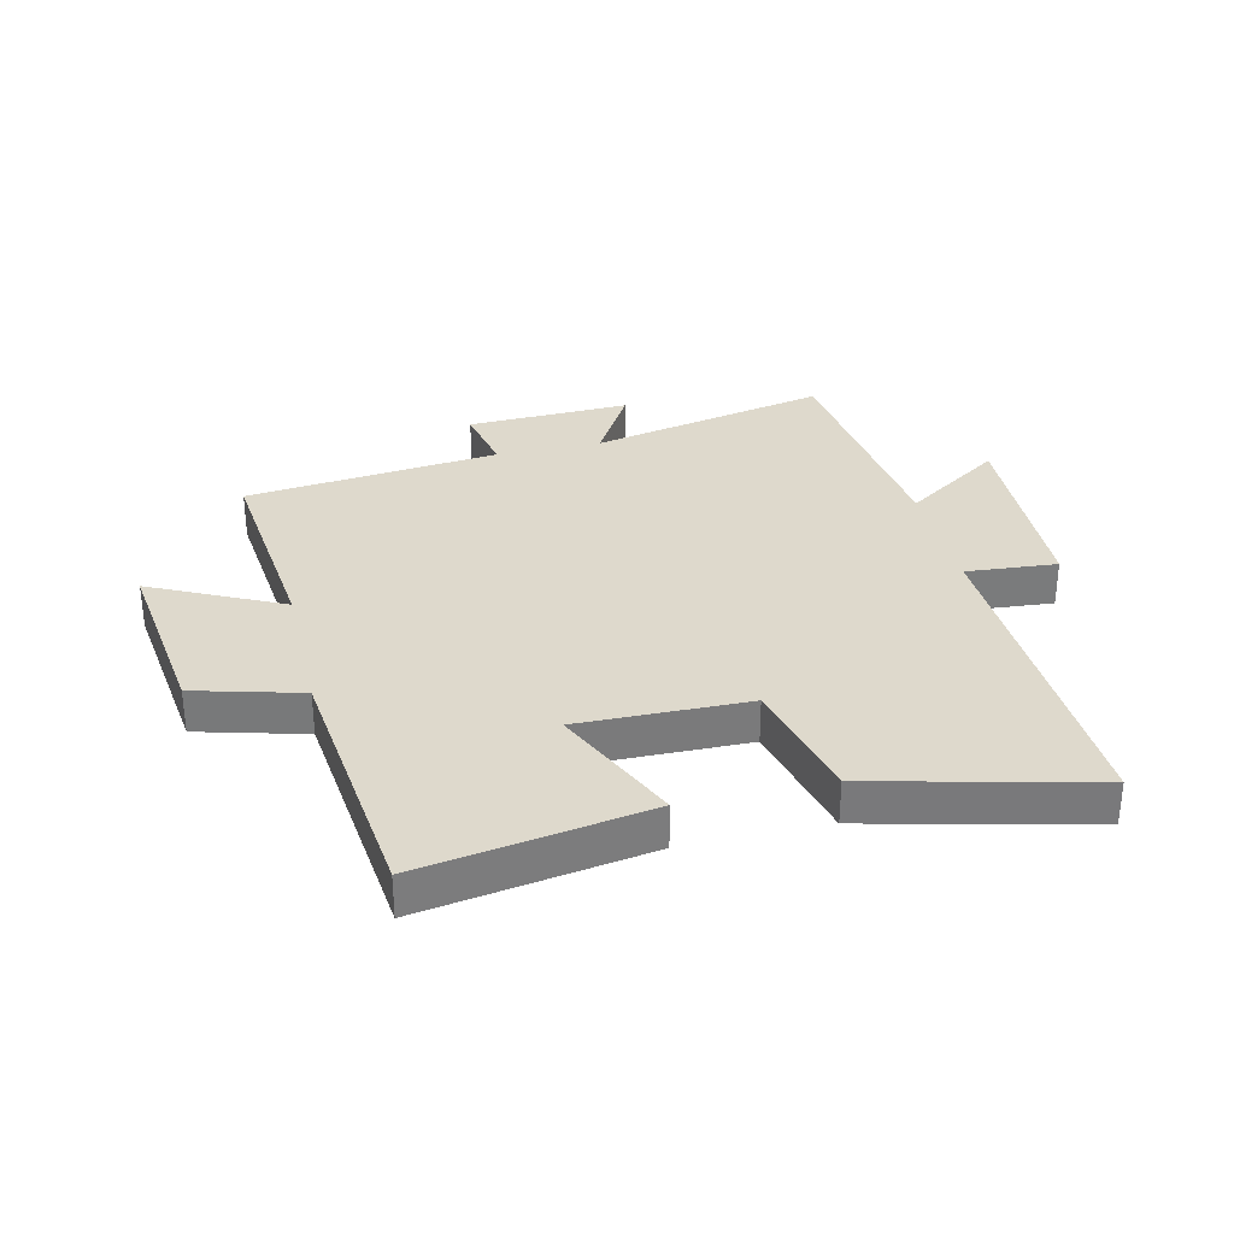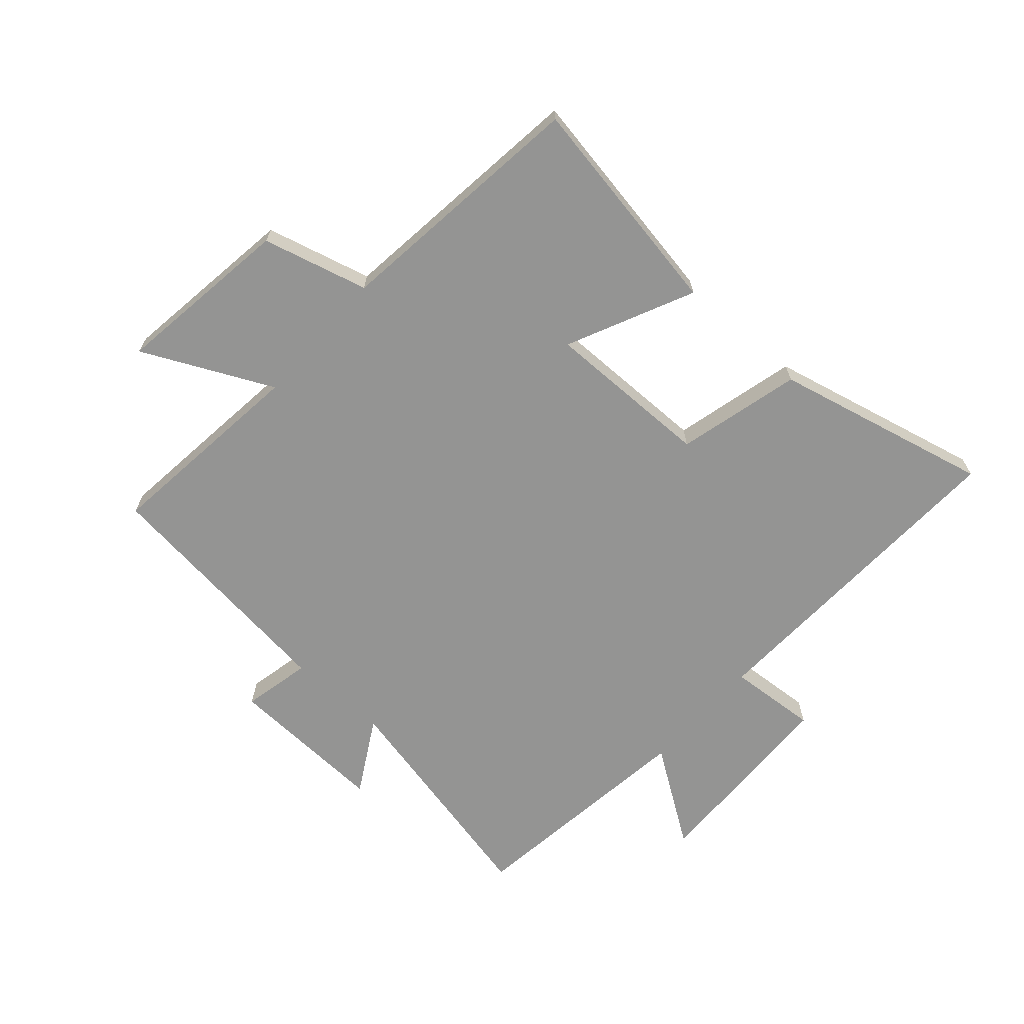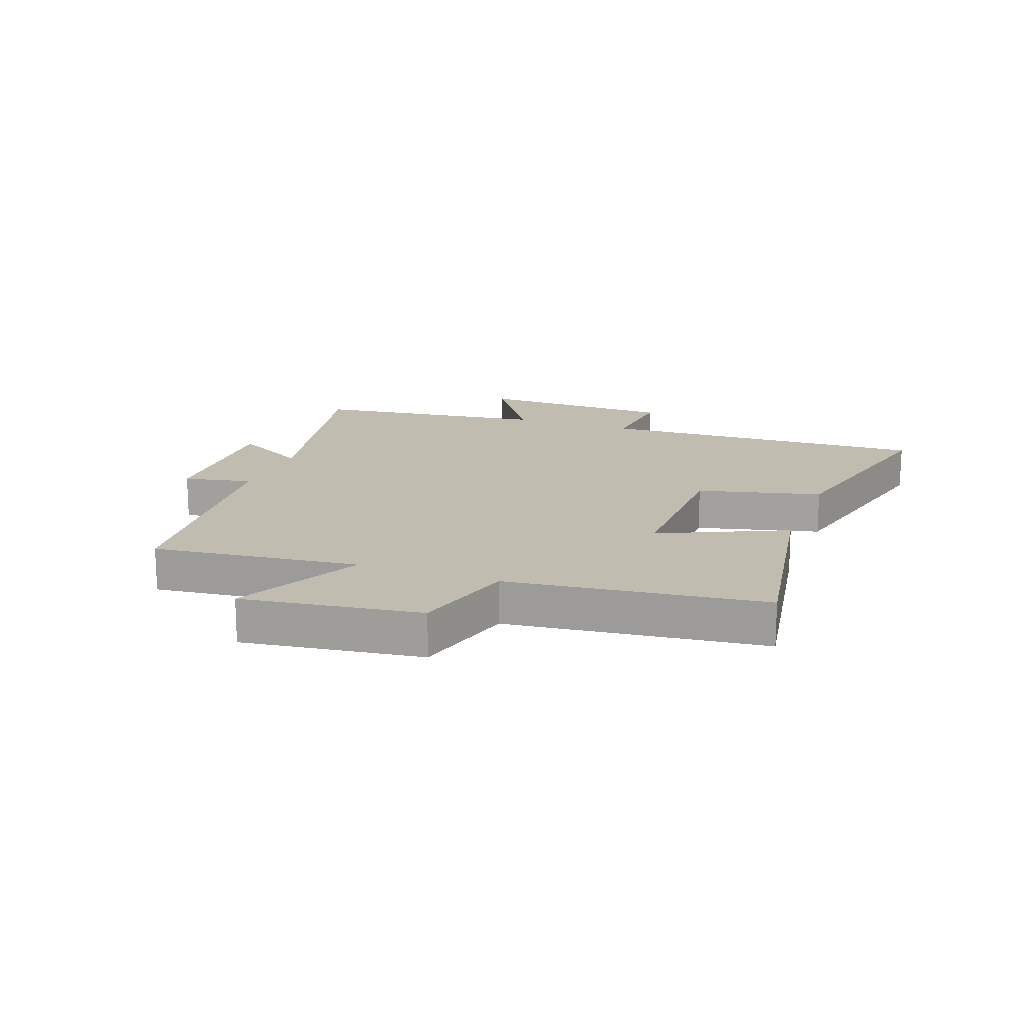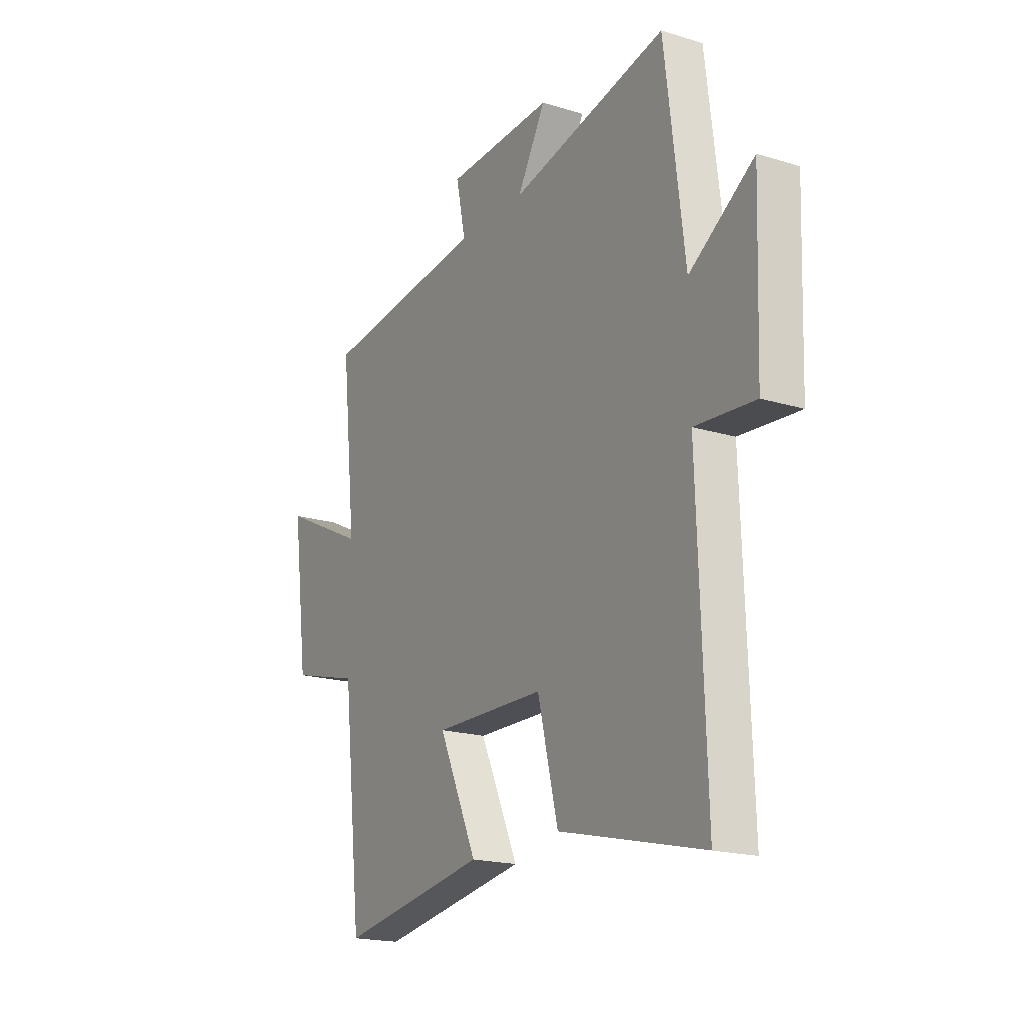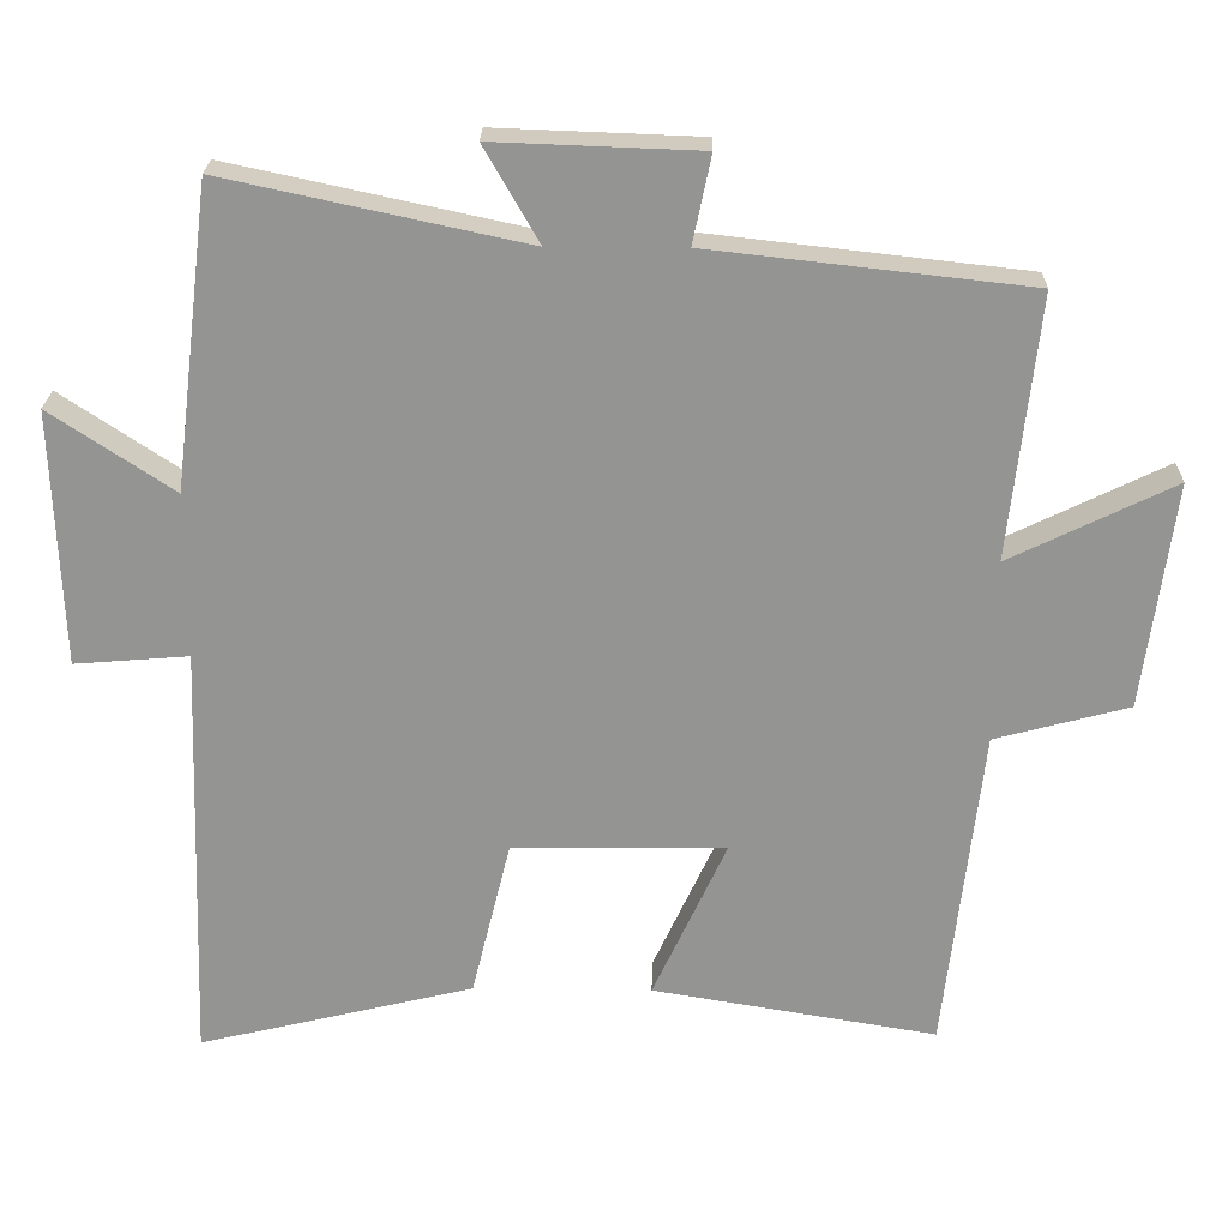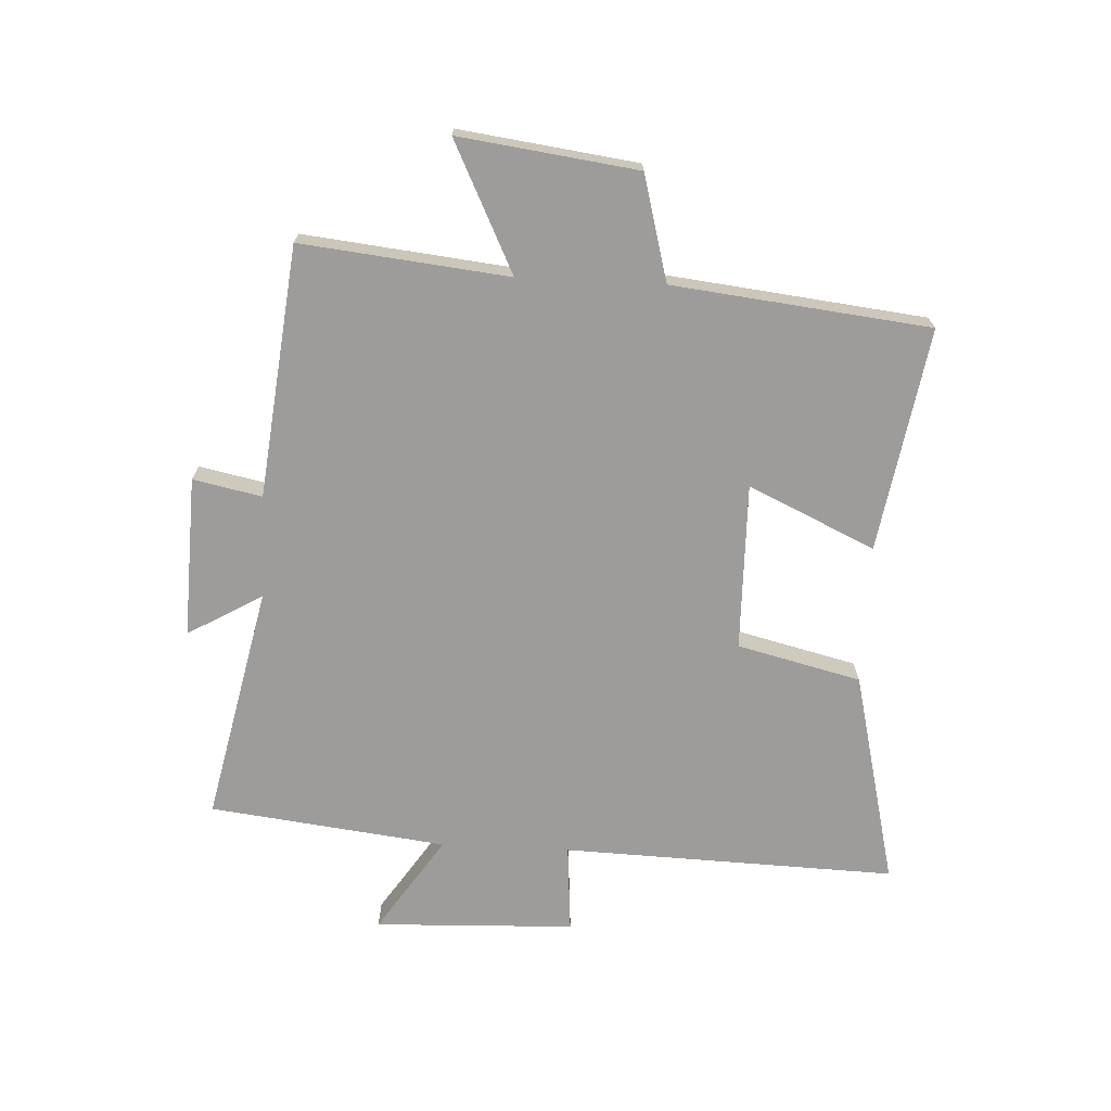
<metadata>
{"format":"obj","ext":"obj","renderer":"f3d","projection":"perspective","resolution":1024,"background":"white","views":[{"elev":32.1,"azim":166.9,"up":"+Y"},{"elev":-67.0,"azim":138.2,"up":"+Y"},{"elev":16.5,"azim":110.2,"up":"+Y"},{"elev":-19.1,"azim":-120.1,"up":"+Z"},{"elev":22.9,"azim":1.2,"up":"+Z"},{"elev":-70.1,"azim":87.2,"up":"+Y"}]}
</metadata>
<code>
v 0.538 0.07 0.453
v 0.5 0.07 0.107
v 0.716 0.07 0.212
v 0.676 0.07 -0.086
v 0.5 0.07 -0.133
v 0.451 0.07 -0.562
v 0.077 0.07 -0.5
v 0.174 0.07 -0.289
v -0.106 0.07 -0.293
v -0.157 0.07 -0.5
v -0.519 0.07 -0.587
v -0.5 0.07 -0.028
v -0.65 0.07 -0.04
v -0.662 0.07 0.296
v -0.5 0.07 0.188
v -0.451 0.07 0.585
v -0.056 0.07 0.5
v -0.128 0.07 0.625
v 0.142 0.07 0.615
v 0.118 0.07 0.5
v 0.538 0 0.453
v 0.5 0 0.107
v 0.716 0 0.212
v 0.676 0 -0.086
v 0.5 0 -0.133
v 0.451 0 -0.562
v 0.077 0 -0.5
v 0.174 0 -0.289
v -0.106 0 -0.293
v -0.157 0 -0.5
v -0.519 0 -0.587
v -0.5 0 -0.028
v -0.65 0 -0.04
v -0.662 0 0.296
v -0.5 0 0.188
v -0.451 0 0.585
v -0.056 0 0.5
v -0.128 0 0.625
v 0.142 0 0.615
v 0.118 0 0.5
f 17 18 19 20
f 17 20 1 2
f 15 16 17 2
f 12 13 14 15
f 12 15 2
f 9 10 11 12
f 8 9 12 2
f 5 6 7 8
f 5 8 2 3
f 3 4 5
f 40 39 38 37
f 22 21 40 37
f 22 37 36 35
f 35 34 33 32
f 22 35 32
f 32 31 30 29
f 22 32 29 28
f 28 27 26 25
f 23 22 28 25
f 25 24 23
f 1 21 22 2
f 2 22 23 3
f 3 23 24 4
f 4 24 25 5
f 5 25 26 6
f 6 26 27 7
f 7 27 28 8
f 8 28 29 9
f 9 29 30 10
f 10 30 31 11
f 11 31 32 12
f 12 32 33 13
f 13 33 34 14
f 14 34 35 15
f 15 35 36 16
f 16 36 37 17
f 17 37 38 18
f 18 38 39 19
f 19 39 40 20
f 20 40 21 1

</code>
